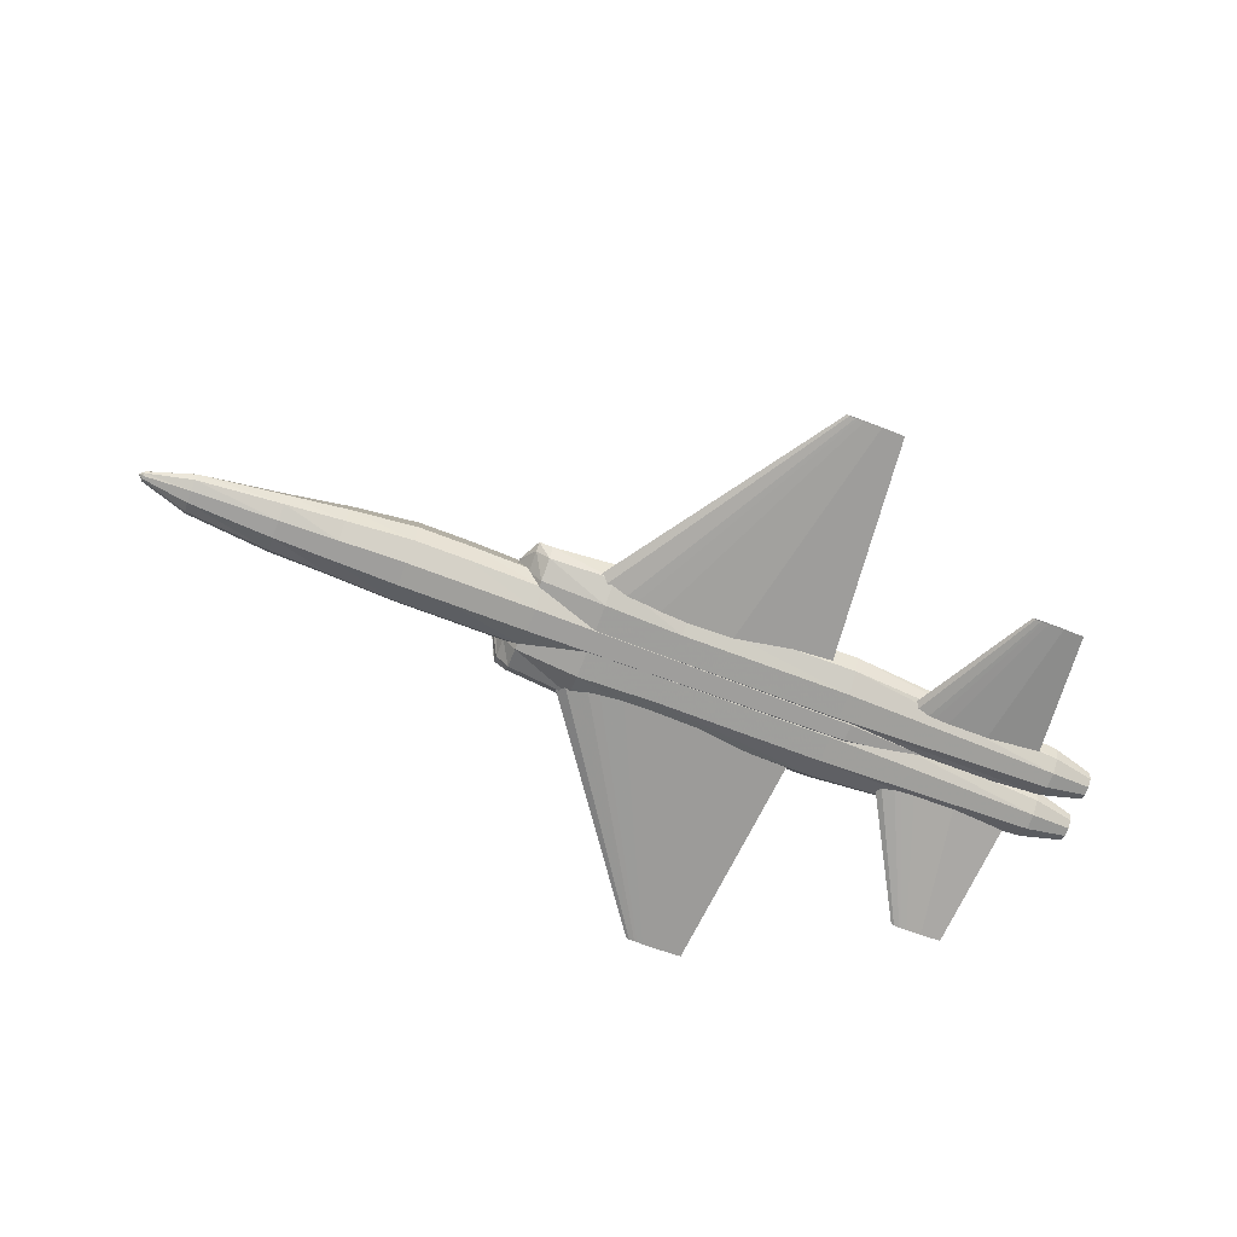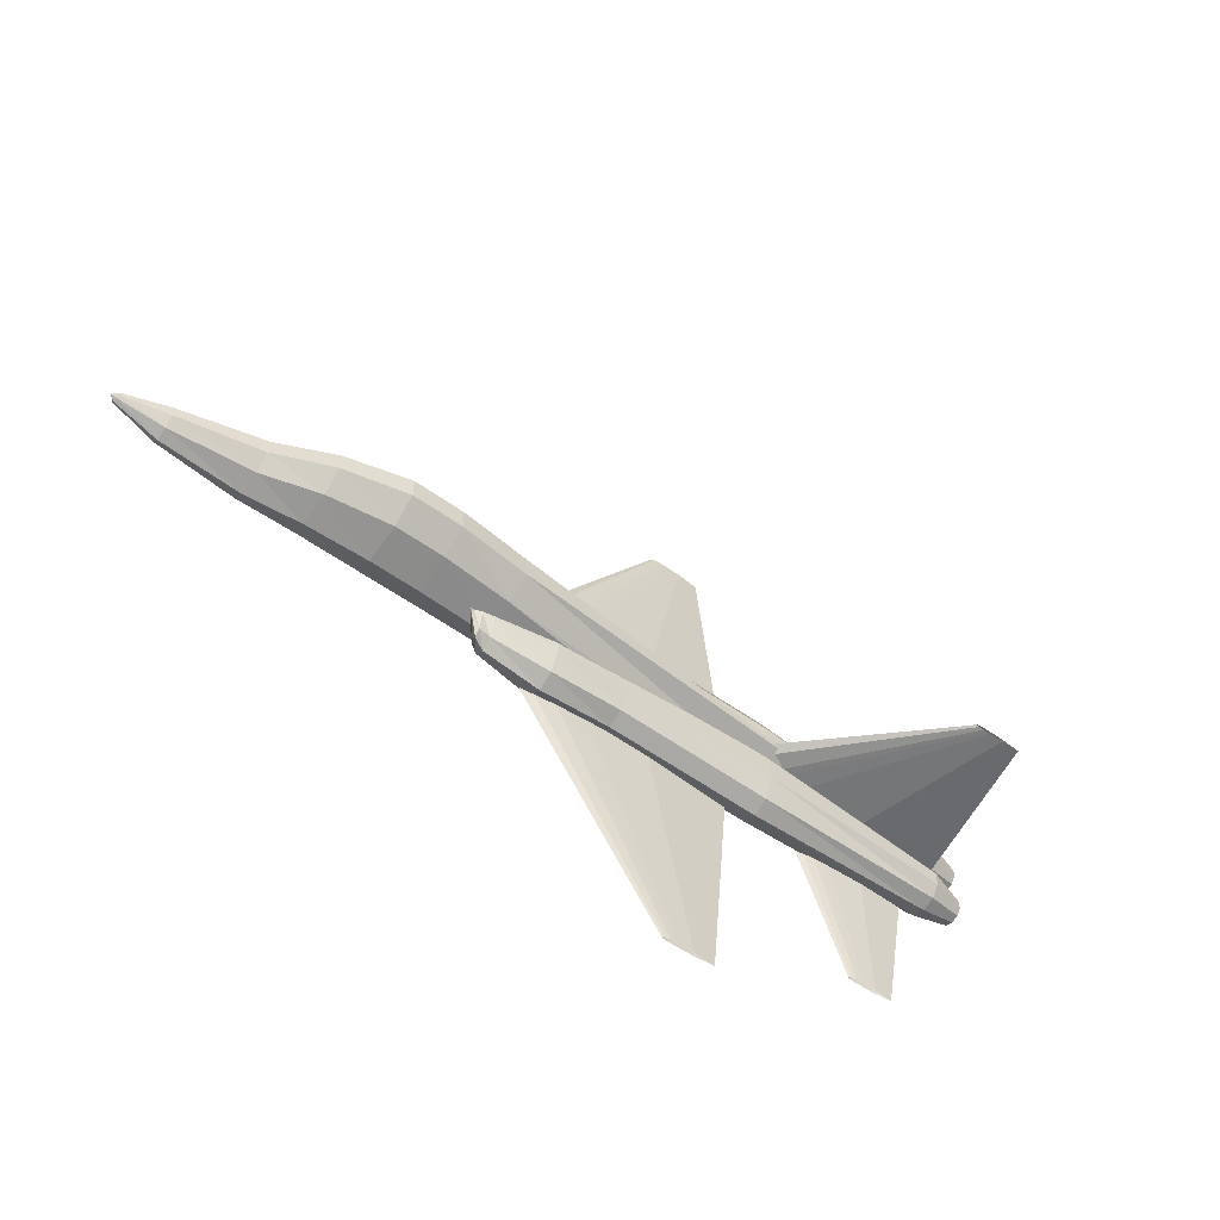
<metadata>
{"format":"obj","ext":"obj","renderer":"f3d","projection":"perspective","resolution":1024,"background":"white","views":[{"elev":-71.1,"azim":-20.7,"up":"+Z"},{"elev":-55.0,"azim":-37.1,"up":"+Y"}]}
</metadata>
<code>
v 0.4352 0.3371 0.05043
v 0.4484 0.3371 0.05529
v 0.4615 0.3371 0.05651
v 0.4747 0.3371 0.05772
v 0.4879 0.3371 0.05803
v 0.5142 0.3371 0.05833
v 0.5932 0.3371 0.05772
v 0.6985 0.3371 0.05043
v 0.5932 0.3371 0.04314
v 0.5142 0.3371 0.04253
v 0.4879 0.3371 0.04283
v 0.4747 0.3371 0.04314
v 0.4615 0.3371 0.04435
v 0.4484 0.3371 0.04557
v 0.6157 0.5941 0.05043
v 0.6186 0.5941 0.0515
v 0.6215 0.5941 0.05177
v 0.6244 0.5941 0.05203
v 0.6273 0.5941 0.0521
v 0.6331 0.5941 0.05217
v 0.6504 0.5941 0.05203
v 0.6736 0.5941 0.05043
v 0.6504 0.5941 0.04883
v 0.6331 0.5941 0.04869
v 0.6273 0.5941 0.04876
v 0.6244 0.5941 0.04883
v 0.6215 0.5941 0.04909
v 0.6186 0.5941 0.04936
v 0.4352 0.282 0.05043
v 0.4484 0.282 0.05529
v 0.4615 0.282 0.05651
v 0.4747 0.282 0.05772
v 0.4879 0.282 0.05803
v 0.5142 0.282 0.05833
v 0.5932 0.282 0.05772
v 0.6985 0.282 0.05043
v 0.5932 0.282 0.04314
v 0.5142 0.282 0.04253
v 0.4879 0.282 0.04283
v 0.4747 0.282 0.04314
v 0.4615 0.282 0.04435
v 0.4484 0.282 0.04557
v 0.6157 0.025 0.05043
v 0.6186 0.025 0.0515
v 0.6215 0.025 0.05177
v 0.6244 0.025 0.05203
v 0.6273 0.025 0.0521
v 0.6331 0.025 0.05217
v 0.6504 0.025 0.05203
v 0.6736 0.025 0.05043
v 0.6504 0.025 0.04883
v 0.6331 0.025 0.04869
v 0.6273 0.025 0.04876
v 0.6244 0.025 0.04883
v 0.6215 0.025 0.04909
v 0.6186 0.025 0.04936
v 0.7752 0.3423 0.04701
v 0.7823 0.3423 0.0505
v 0.7894 0.3423 0.05137
v 0.7965 0.3423 0.05224
v 0.8035 0.3423 0.05246
v 0.8177 0.3423 0.05268
v 0.8602 0.3423 0.05224
v 0.9169 0.3423 0.04701
v 0.8602 0.3423 0.04178
v 0.8177 0.3423 0.04134
v 0.8035 0.3423 0.04156
v 0.7965 0.3423 0.04178
v 0.7894 0.3423 0.04265
v 0.7823 0.3423 0.04352
v 0.8501 0.4791 0.03166
v 0.8527 0.4791 0.03294
v 0.8553 0.4791 0.03326
v 0.8579 0.4791 0.03358
v 0.8605 0.4791 0.03366
v 0.8657 0.4791 0.03374
v 0.8813 0.4791 0.03358
v 0.9021 0.4791 0.03166
v 0.8813 0.4791 0.02974
v 0.8657 0.4791 0.02958
v 0.8605 0.4791 0.02966
v 0.8579 0.4791 0.02974
v 0.8553 0.4791 0.03006
v 0.8527 0.4791 0.03038
v 0.7752 0.2768 0.04701
v 0.7823 0.2768 0.0505
v 0.7894 0.2768 0.05137
v 0.7965 0.2768 0.05224
v 0.8035 0.2768 0.05246
v 0.8177 0.2768 0.05268
v 0.8602 0.2768 0.05224
v 0.9169 0.2768 0.04701
v 0.8602 0.2768 0.04178
v 0.8177 0.2768 0.04134
v 0.8035 0.2768 0.04156
v 0.7965 0.2768 0.04178
v 0.7894 0.2768 0.04265
v 0.7823 0.2768 0.04352
v 0.8501 0.14 0.03166
v 0.8527 0.14 0.03294
v 0.8553 0.14 0.03326
v 0.8579 0.14 0.03358
v 0.8605 0.14 0.03366
v 0.8657 0.14 0.03374
v 0.8813 0.14 0.03358
v 0.9021 0.14 0.03166
v 0.8813 0.14 0.02974
v 0.8657 0.14 0.02958
v 0.8605 0.14 0.02966
v 0.8579 0.14 0.02974
v 0.8553 0.14 0.03006
v 0.8527 0.14 0.03038
v 0.025 0.3095 0.05546
v 0.03054 0.3147 0.05305
v 0.03054 0.3137 0.05709
v 0.03054 0.3111 0.05964
v 0.03054 0.308 0.05964
v 0.03054 0.3054 0.05709
v 0.03054 0.3044 0.05305
v 0.03054 0.3054 0.05106
v 0.03054 0.308 0.0498
v 0.03054 0.3111 0.0498
v 0.03054 0.3137 0.05106
v 0.07679 0.3296 0.05184
v 0.07679 0.3257 0.06442
v 0.07679 0.3156 0.07239
v 0.07679 0.3035 0.07239
v 0.07679 0.2934 0.06442
v 0.07679 0.2895 0.05184
v 0.07679 0.2934 0.04564
v 0.07679 0.3035 0.04171
v 0.07679 0.3156 0.04171
v 0.07679 0.3257 0.04564
v 0.1609 0.339 0.05496
v 0.1609 0.3333 0.07745
v 0.1609 0.3184 0.09171
v 0.1609 0.3006 0.09171
v 0.1609 0.2858 0.07745
v 0.1609 0.2801 0.05496
v 0.1609 0.2858 0.04387
v 0.1609 0.3006 0.03685
v 0.1609 0.3184 0.03685
v 0.1609 0.3333 0.04387
v 0.2188 0.3435 0.06349
v 0.2188 0.3369 0.09606
v 0.2188 0.3198 0.1167
v 0.2188 0.2993 0.1167
v 0.2188 0.2822 0.09606
v 0.2188 0.2756 0.06349
v 0.2188 0.2822 0.04745
v 0.2188 0.2993 0.03728
v 0.2188 0.3198 0.03728
v 0.2188 0.3369 0.04745
v 0.2845 0.3483 0.06895
v 0.2845 0.3408 0.108
v 0.2845 0.3212 0.1327
v 0.2845 0.2978 0.1327
v 0.2845 0.2783 0.108
v 0.2845 0.2708 0.06895
v 0.2845 0.2783 0.04973
v 0.2845 0.2978 0.03755
v 0.2845 0.3212 0.03755
v 0.2845 0.3408 0.04973
v 0.338 0.3482 0.06874
v 0.338 0.3407 0.1077
v 0.338 0.3212 0.1324
v 0.338 0.2979 0.1324
v 0.338 0.2784 0.1077
v 0.338 0.2708 0.06874
v 0.338 0.2784 0.04953
v 0.338 0.2979 0.03736
v 0.338 0.3212 0.03736
v 0.338 0.3407 0.04953
v 0.4124 0.3476 0.06611
v 0.4124 0.3402 0.1022
v 0.4124 0.321 0.1251
v 0.4124 0.2981 0.1251
v 0.4124 0.2789 0.1022
v 0.4124 0.2715 0.06611
v 0.4124 0.2789 0.04833
v 0.4124 0.2981 0.03706
v 0.4124 0.321 0.03706
v 0.4124 0.3402 0.04833
v 0.7339 0.3372 0.05921
v 0.7339 0.3271 0.07416
v 0.7339 0.3117 0.1015
v 0.7339 0.3073 0.1015
v 0.7339 0.292 0.07416
v 0.7339 0.2818 0.05921
v 0.7339 0.2872 0.04573
v 0.7339 0.3012 0.03718
v 0.7339 0.3179 0.03718
v 0.7339 0.3318 0.04573
v 0.8271 0.3095 0.04858
v 0.8271 0.3095 0.05289
v 0.8271 0.3095 0.05563
v 0.8271 0.3095 0.04645
v 0.8271 0.3095 0.0451
v 0.385 0.3493 0.08038
v 0.385 0.3461 0.08038
v 0.385 0.3379 0.08038
v 0.385 0.3276 0.08038
v 0.385 0.3194 0.08038
v 0.385 0.3162 0.08038
v 0.3961 0.3735 0.07318
v 0.3961 0.3657 0.07894
v 0.3961 0.3453 0.08249
v 0.3961 0.3202 0.08249
v 0.3961 0.2998 0.07894
v 0.3961 0.292 0.07318
v 0.3961 0.2998 0.06743
v 0.3961 0.3202 0.06387
v 0.3961 0.3453 0.06387
v 0.3961 0.3657 0.06743
v 0.4091 0.3753 0.06625
v 0.4091 0.3672 0.07755
v 0.4091 0.3459 0.08453
v 0.4091 0.3196 0.08453
v 0.4091 0.2983 0.07755
v 0.4091 0.2902 0.06625
v 0.4091 0.2983 0.05496
v 0.4091 0.3196 0.04798
v 0.4091 0.3459 0.04798
v 0.4091 0.3672 0.05496
v 0.4725 0.3806 0.06493
v 0.4725 0.3715 0.08199
v 0.4725 0.3475 0.09253
v 0.4725 0.318 0.09253
v 0.4725 0.294 0.08199
v 0.4725 0.2849 0.06493
v 0.4725 0.294 0.04787
v 0.4725 0.318 0.03732
v 0.4725 0.3475 0.03732
v 0.4725 0.3715 0.04787
v 0.5504 0.3735 0.06479
v 0.5504 0.3657 0.08178
v 0.5504 0.3453 0.09229
v 0.5504 0.3201 0.09229
v 0.5504 0.2998 0.08178
v 0.5504 0.292 0.06479
v 0.5504 0.2998 0.04779
v 0.5504 0.3201 0.03728
v 0.5504 0.3453 0.03728
v 0.5504 0.3657 0.04779
v 0.7199 0.3749 0.06441
v 0.7199 0.3669 0.08124
v 0.7199 0.3458 0.09165
v 0.7199 0.3197 0.09165
v 0.7199 0.2986 0.08124
v 0.7199 0.2906 0.06441
v 0.7199 0.2986 0.04758
v 0.7199 0.3197 0.03718
v 0.7199 0.3458 0.03718
v 0.7199 0.3669 0.04758
v 0.9348 0.3576 0.0598
v 0.9348 0.3528 0.07398
v 0.9348 0.3404 0.08275
v 0.9348 0.3251 0.08275
v 0.9348 0.3127 0.07398
v 0.9348 0.3079 0.0598
v 0.9348 0.3127 0.04561
v 0.9348 0.3251 0.03685
v 0.9348 0.3404 0.03685
v 0.9348 0.3528 0.04561
v 0.975 0.3466 0.05752
v 0.975 0.3439 0.06566
v 0.975 0.337 0.07069
v 0.975 0.3285 0.07069
v 0.975 0.3215 0.06566
v 0.975 0.3189 0.05752
v 0.975 0.3215 0.04938
v 0.975 0.3285 0.04435
v 0.975 0.337 0.04435
v 0.975 0.3439 0.04938
v 0.7588 0.3327 0.05823
v 0.385 0.3028 0.08038
v 0.385 0.2997 0.08038
v 0.385 0.2914 0.08038
v 0.385 0.2812 0.08038
v 0.385 0.273 0.08038
v 0.385 0.2698 0.08038
v 0.3961 0.327 0.07318
v 0.3961 0.3193 0.07894
v 0.3961 0.2989 0.08249
v 0.3961 0.2737 0.08249
v 0.3961 0.2534 0.07894
v 0.3961 0.2456 0.07318
v 0.3961 0.2534 0.06743
v 0.3961 0.2737 0.06387
v 0.3961 0.2989 0.06387
v 0.3961 0.3193 0.06743
v 0.4091 0.3289 0.06625
v 0.4091 0.3208 0.07755
v 0.4091 0.2995 0.08453
v 0.4091 0.2732 0.08453
v 0.4091 0.2519 0.07755
v 0.4091 0.2438 0.06625
v 0.4091 0.2519 0.05496
v 0.4091 0.2732 0.04798
v 0.4091 0.2995 0.04798
v 0.4091 0.3208 0.05496
v 0.4725 0.3342 0.06493
v 0.4725 0.3251 0.08199
v 0.4725 0.3011 0.09253
v 0.4725 0.2715 0.09253
v 0.4725 0.2476 0.08199
v 0.4725 0.2384 0.06493
v 0.4725 0.2476 0.04787
v 0.4725 0.2715 0.03732
v 0.4725 0.3011 0.03732
v 0.4725 0.3251 0.04787
v 0.5504 0.3271 0.06479
v 0.5504 0.3193 0.08178
v 0.5504 0.2989 0.09229
v 0.5504 0.2737 0.09229
v 0.5504 0.2533 0.08178
v 0.5504 0.2455 0.06479
v 0.5504 0.2533 0.04779
v 0.5504 0.2737 0.03728
v 0.5504 0.2989 0.03728
v 0.5504 0.3193 0.04779
v 0.7199 0.3285 0.06441
v 0.7199 0.3204 0.08124
v 0.7199 0.2994 0.09165
v 0.7199 0.2733 0.09165
v 0.7199 0.2522 0.08124
v 0.7199 0.2442 0.06441
v 0.7199 0.2522 0.04758
v 0.7199 0.2733 0.03718
v 0.7199 0.2994 0.03718
v 0.7199 0.3204 0.04758
v 0.9348 0.3111 0.0598
v 0.9348 0.3064 0.07398
v 0.9348 0.294 0.08275
v 0.9348 0.2787 0.08275
v 0.9348 0.2663 0.07398
v 0.9348 0.2615 0.0598
v 0.9348 0.2663 0.04561
v 0.9348 0.2787 0.03685
v 0.9348 0.294 0.03685
v 0.9348 0.3064 0.04561
v 0.975 0.3002 0.05752
v 0.975 0.2975 0.06566
v 0.975 0.2906 0.07069
v 0.975 0.282 0.07069
v 0.975 0.2751 0.06566
v 0.975 0.2725 0.05752
v 0.975 0.2751 0.04938
v 0.975 0.282 0.04435
v 0.975 0.2906 0.04435
v 0.975 0.2975 0.04938
v 0.7588 0.2863 0.05823
v 0.6842 0.3095 0.07175
v 0.6969 0.3158 0.07175
v 0.7097 0.3174 0.07175
v 0.7224 0.3189 0.07175
v 0.7351 0.3193 0.07175
v 0.7606 0.3197 0.07175
v 0.8371 0.3189 0.07175
v 0.939 0.3095 0.07175
v 0.8371 0.3001 0.07175
v 0.7606 0.2993 0.07175
v 0.7351 0.2997 0.07175
v 0.7224 0.3001 0.07175
v 0.7097 0.3017 0.07175
v 0.6969 0.3033 0.07175
v 0.8534 0.3095 0.2353
v 0.856 0.3108 0.2353
v 0.8586 0.3111 0.2353
v 0.8612 0.3115 0.2353
v 0.8638 0.3115 0.2353
v 0.869 0.3116 0.2353
v 0.8846 0.3115 0.2353
v 0.9055 0.3095 0.2353
v 0.8846 0.3076 0.2353
v 0.869 0.3075 0.2353
v 0.8638 0.3075 0.2353
v 0.8612 0.3076 0.2353
v 0.8586 0.3079 0.2353
v 0.856 0.3083 0.2353
f 1 16 15
f 2 17 16
f 3 18 17
f 4 19 18
f 5 20 19
f 6 21 20
f 7 22 21
f 8 23 22
f 9 24 23
f 10 25 24
f 11 26 25
f 12 27 26
f 13 28 27
f 14 15 28
f 1 2 16
f 2 3 17
f 3 4 18
f 4 5 19
f 5 6 20
f 6 7 21
f 7 8 22
f 8 9 23
f 9 10 24
f 10 11 25
f 11 12 26
f 12 13 27
f 13 14 28
f 14 1 15
f 29 43 44
f 30 44 45
f 31 45 46
f 32 46 47
f 33 47 48
f 34 48 49
f 35 49 50
f 36 50 51
f 37 51 52
f 38 52 53
f 39 53 54
f 40 54 55
f 41 55 56
f 42 56 43
f 29 44 30
f 30 45 31
f 31 46 32
f 32 47 33
f 33 48 34
f 34 49 35
f 35 50 36
f 36 51 37
f 37 52 38
f 38 53 39
f 39 54 40
f 40 55 41
f 41 56 42
f 42 43 29
f 57 72 71
f 58 73 72
f 59 74 73
f 60 75 74
f 61 76 75
f 62 77 76
f 63 78 77
f 64 79 78
f 65 80 79
f 66 81 80
f 67 82 81
f 68 83 82
f 69 84 83
f 70 71 84
f 57 58 72
f 58 59 73
f 59 60 74
f 60 61 75
f 61 62 76
f 62 63 77
f 63 64 78
f 64 65 79
f 65 66 80
f 66 67 81
f 67 68 82
f 68 69 83
f 69 70 84
f 70 57 71
f 85 99 100
f 86 100 101
f 87 101 102
f 88 102 103
f 89 103 104
f 90 104 105
f 91 105 106
f 92 106 107
f 93 107 108
f 94 108 109
f 95 109 110
f 96 110 111
f 97 111 112
f 98 112 99
f 85 100 86
f 86 101 87
f 87 102 88
f 88 103 89
f 89 104 90
f 90 105 91
f 91 106 92
f 92 107 93
f 93 108 94
f 94 109 95
f 95 110 96
f 96 111 97
f 97 112 98
f 98 99 85
f 113 115 114
f 113 116 115
f 113 117 116
f 113 118 117
f 113 119 118
f 113 120 119
f 113 121 120
f 113 122 121
f 113 123 122
f 113 114 123
f 114 125 124
f 115 126 125
f 116 127 126
f 117 128 127
f 118 129 128
f 119 130 129
f 120 131 130
f 121 132 131
f 122 133 132
f 123 124 133
f 124 135 134
f 125 136 135
f 126 137 136
f 127 138 137
f 128 139 138
f 129 140 139
f 130 141 140
f 131 142 141
f 132 143 142
f 133 134 143
f 134 145 144
f 135 146 145
f 136 147 146
f 137 148 147
f 138 149 148
f 139 150 149
f 140 151 150
f 141 152 151
f 142 153 152
f 143 144 153
f 144 155 154
f 145 156 155
f 146 157 156
f 147 158 157
f 148 159 158
f 149 160 159
f 150 161 160
f 151 162 161
f 152 163 162
f 153 154 163
f 154 165 164
f 155 166 165
f 156 167 166
f 157 168 167
f 158 169 168
f 159 170 169
f 160 171 170
f 161 172 171
f 162 173 172
f 163 164 173
f 164 175 174
f 165 176 175
f 166 177 176
f 167 178 177
f 168 179 178
f 169 180 179
f 170 181 180
f 171 182 181
f 172 183 182
f 173 174 183
f 174 185 184
f 175 186 185
f 176 187 186
f 177 188 187
f 178 189 188
f 179 190 189
f 180 191 190
f 181 192 191
f 182 193 192
f 183 184 193
f 184 195 194
f 185 196 195
f 187 195 196
f 188 194 195
f 189 197 194
f 190 198 197
f 192 197 198
f 193 194 197
f 114 115 125
f 115 116 126
f 116 117 127
f 117 118 128
f 118 119 129
f 119 120 130
f 120 121 131
f 121 122 132
f 122 123 133
f 123 114 124
f 124 125 135
f 125 126 136
f 126 127 137
f 127 128 138
f 128 129 139
f 129 130 140
f 130 131 141
f 131 132 142
f 132 133 143
f 133 124 134
f 134 135 145
f 135 136 146
f 136 137 147
f 137 138 148
f 138 139 149
f 139 140 150
f 140 141 151
f 141 142 152
f 142 143 153
f 143 134 144
f 144 145 155
f 145 146 156
f 146 147 157
f 147 148 158
f 148 149 159
f 149 150 160
f 150 151 161
f 151 152 162
f 152 153 163
f 153 144 154
f 154 155 165
f 155 156 166
f 156 157 167
f 157 158 168
f 158 159 169
f 159 160 170
f 160 161 171
f 161 162 172
f 162 163 173
f 163 154 164
f 164 165 175
f 165 166 176
f 166 167 177
f 167 168 178
f 168 169 179
f 169 170 180
f 170 171 181
f 171 172 182
f 172 173 183
f 173 164 174
f 174 175 185
f 175 176 186
f 176 177 187
f 177 178 188
f 178 179 189
f 179 180 190
f 180 181 191
f 181 182 192
f 182 183 193
f 183 174 184
f 184 185 195
f 185 186 196
f 186 187 196
f 187 188 195
f 188 189 194
f 189 190 197
f 190 191 198
f 191 192 198
f 192 193 197
f 193 184 194
f 199 206 205
f 200 207 206
f 201 208 207
f 202 209 208
f 203 210 209
f 204 211 210
f 203 212 211
f 202 213 212
f 201 214 213
f 200 205 214
f 205 216 215
f 206 217 216
f 207 218 217
f 208 219 218
f 209 220 219
f 210 221 220
f 211 222 221
f 212 223 222
f 213 224 223
f 214 215 224
f 215 226 225
f 216 227 226
f 217 228 227
f 218 229 228
f 219 230 229
f 220 231 230
f 221 232 231
f 222 233 232
f 223 234 233
f 224 225 234
f 225 236 235
f 226 237 236
f 227 238 237
f 228 239 238
f 229 240 239
f 230 241 240
f 231 242 241
f 232 243 242
f 233 244 243
f 234 235 244
f 235 246 245
f 236 247 246
f 237 248 247
f 238 249 248
f 239 250 249
f 240 251 250
f 241 252 251
f 242 253 252
f 243 254 253
f 244 245 254
f 245 256 255
f 246 257 256
f 247 258 257
f 248 259 258
f 249 260 259
f 250 261 260
f 251 262 261
f 252 263 262
f 253 264 263
f 254 255 264
f 255 266 265
f 256 267 266
f 257 268 267
f 258 269 268
f 259 270 269
f 260 271 270
f 261 272 271
f 262 273 272
f 263 274 273
f 264 265 274
f 199 200 206
f 200 201 207
f 201 202 208
f 202 203 209
f 203 204 210
f 204 203 211
f 203 202 212
f 202 201 213
f 201 200 214
f 200 199 205
f 205 206 216
f 206 207 217
f 207 208 218
f 208 209 219
f 209 210 220
f 210 211 221
f 211 212 222
f 212 213 223
f 213 214 224
f 214 205 215
f 215 216 226
f 216 217 227
f 217 218 228
f 218 219 229
f 219 220 230
f 220 221 231
f 221 222 232
f 222 223 233
f 223 224 234
f 224 215 225
f 225 226 236
f 226 227 237
f 227 228 238
f 228 229 239
f 229 230 240
f 230 231 241
f 231 232 242
f 232 233 243
f 233 234 244
f 234 225 235
f 235 236 246
f 236 237 247
f 237 238 248
f 238 239 249
f 239 240 250
f 240 241 251
f 241 242 252
f 242 243 253
f 243 244 254
f 244 235 245
f 245 246 256
f 246 247 257
f 247 248 258
f 248 249 259
f 249 250 260
f 250 251 261
f 251 252 262
f 252 253 263
f 253 254 264
f 254 245 255
f 255 256 266
f 256 257 267
f 257 258 268
f 258 259 269
f 259 260 270
f 260 261 271
f 261 262 272
f 262 263 273
f 263 264 274
f 264 255 265
f 265 266 275
f 266 267 275
f 267 268 275
f 268 269 275
f 269 270 275
f 270 271 275
f 271 272 275
f 272 273 275
f 273 274 275
f 274 265 275
f 276 283 282
f 277 284 283
f 278 285 284
f 279 286 285
f 280 287 286
f 281 288 287
f 280 289 288
f 279 290 289
f 278 291 290
f 277 282 291
f 282 293 292
f 283 294 293
f 284 295 294
f 285 296 295
f 286 297 296
f 287 298 297
f 288 299 298
f 289 300 299
f 290 301 300
f 291 292 301
f 292 303 302
f 293 304 303
f 294 305 304
f 295 306 305
f 296 307 306
f 297 308 307
f 298 309 308
f 299 310 309
f 300 311 310
f 301 302 311
f 302 313 312
f 303 314 313
f 304 315 314
f 305 316 315
f 306 317 316
f 307 318 317
f 308 319 318
f 309 320 319
f 310 321 320
f 311 312 321
f 312 323 322
f 313 324 323
f 314 325 324
f 315 326 325
f 316 327 326
f 317 328 327
f 318 329 328
f 319 330 329
f 320 331 330
f 321 322 331
f 322 333 332
f 323 334 333
f 324 335 334
f 325 336 335
f 326 337 336
f 327 338 337
f 328 339 338
f 329 340 339
f 330 341 340
f 331 332 341
f 332 343 342
f 333 344 343
f 334 345 344
f 335 346 345
f 336 347 346
f 337 348 347
f 338 349 348
f 339 350 349
f 340 351 350
f 341 342 351
f 276 277 283
f 277 278 284
f 278 279 285
f 279 280 286
f 280 281 287
f 281 280 288
f 280 279 289
f 279 278 290
f 278 277 291
f 277 276 282
f 282 283 293
f 283 284 294
f 284 285 295
f 285 286 296
f 286 287 297
f 287 288 298
f 288 289 299
f 289 290 300
f 290 291 301
f 291 282 292
f 292 293 303
f 293 294 304
f 294 295 305
f 295 296 306
f 296 297 307
f 297 298 308
f 298 299 309
f 299 300 310
f 300 301 311
f 301 292 302
f 302 303 313
f 303 304 314
f 304 305 315
f 305 306 316
f 306 307 317
f 307 308 318
f 308 309 319
f 309 310 320
f 310 311 321
f 311 302 312
f 312 313 323
f 313 314 324
f 314 315 325
f 315 316 326
f 316 317 327
f 317 318 328
f 318 319 329
f 319 320 330
f 320 321 331
f 321 312 322
f 322 323 333
f 323 324 334
f 324 325 335
f 325 326 336
f 326 327 337
f 327 328 338
f 328 329 339
f 329 330 340
f 330 331 341
f 331 322 332
f 332 333 343
f 333 334 344
f 334 335 345
f 335 336 346
f 336 337 347
f 337 338 348
f 338 339 349
f 339 340 350
f 340 341 351
f 341 332 342
f 342 343 352
f 343 344 352
f 344 345 352
f 345 346 352
f 346 347 352
f 347 348 352
f 348 349 352
f 349 350 352
f 350 351 352
f 351 342 352
f 353 367 368
f 354 368 369
f 355 369 370
f 356 370 371
f 357 371 372
f 358 372 373
f 359 373 374
f 360 374 375
f 361 375 376
f 362 376 377
f 363 377 378
f 364 378 379
f 365 379 380
f 366 380 367
f 353 368 354
f 354 369 355
f 355 370 356
f 356 371 357
f 357 372 358
f 358 373 359
f 359 374 360
f 360 375 361
f 361 376 362
f 362 377 363
f 363 378 364
f 364 379 365
f 365 380 366
f 366 367 353

</code>
